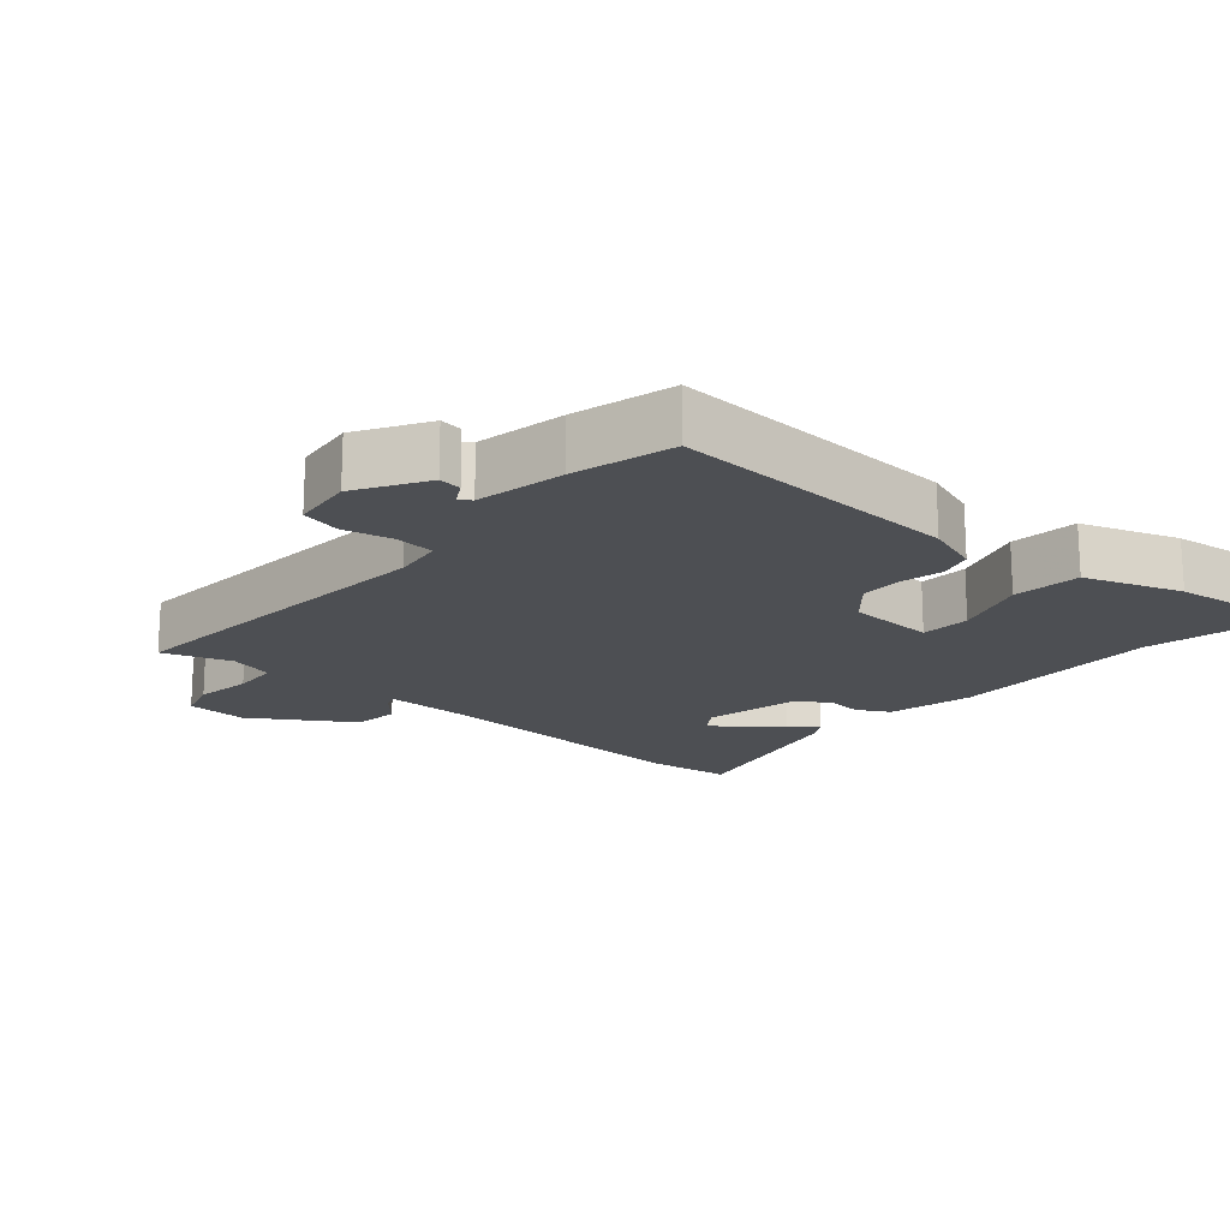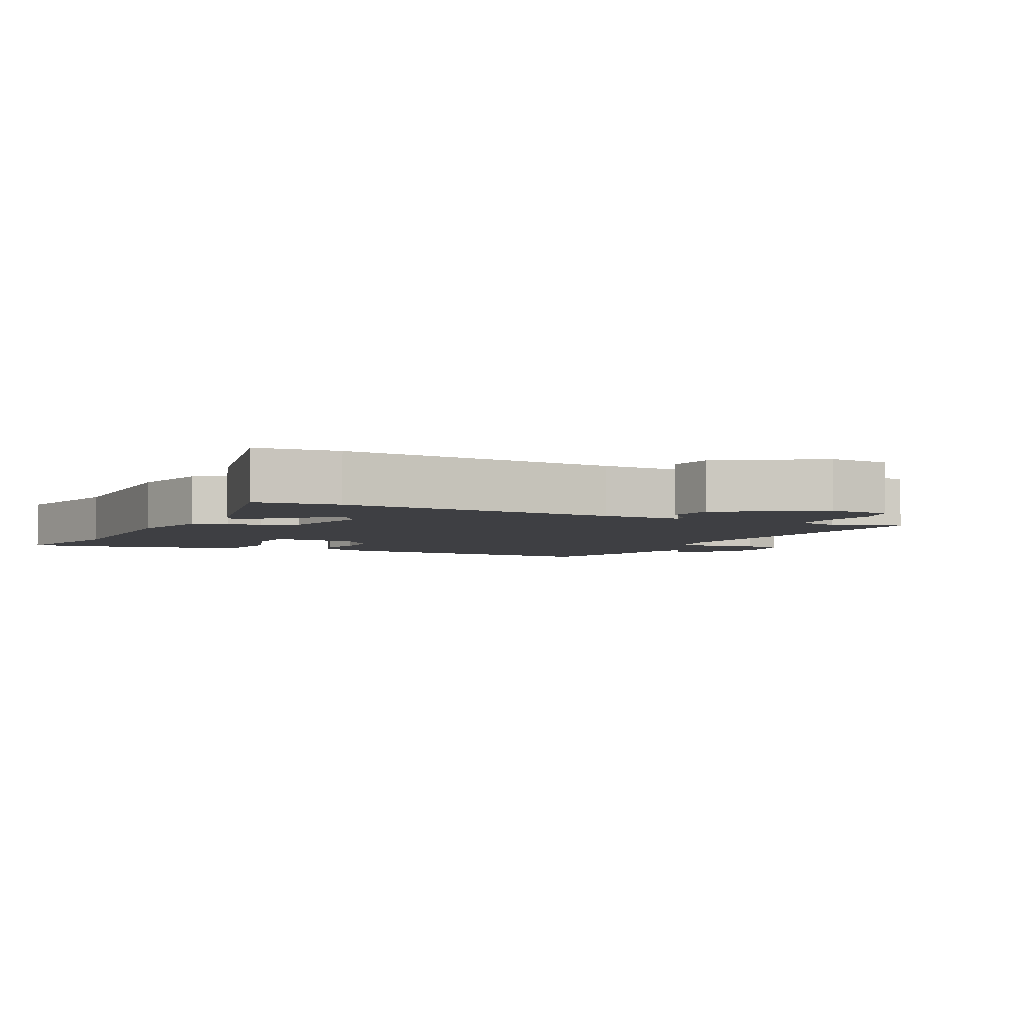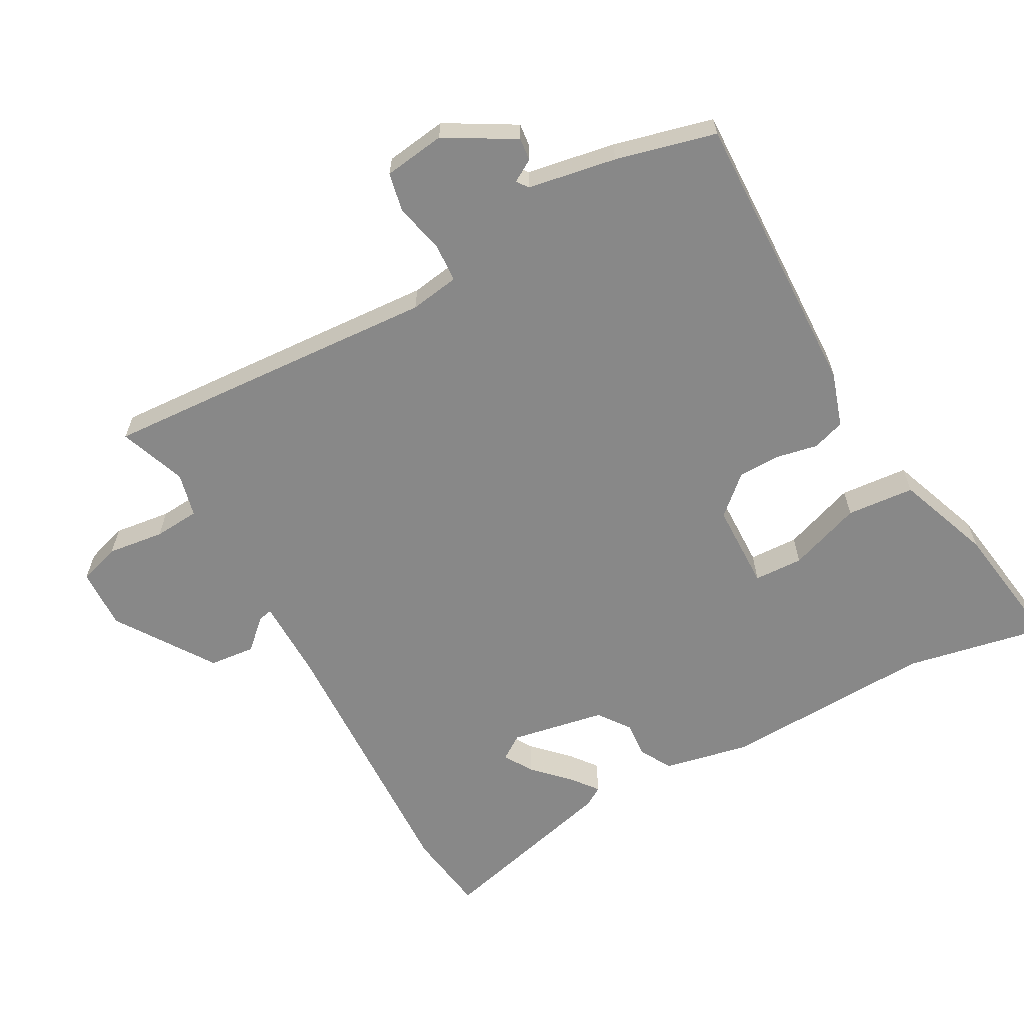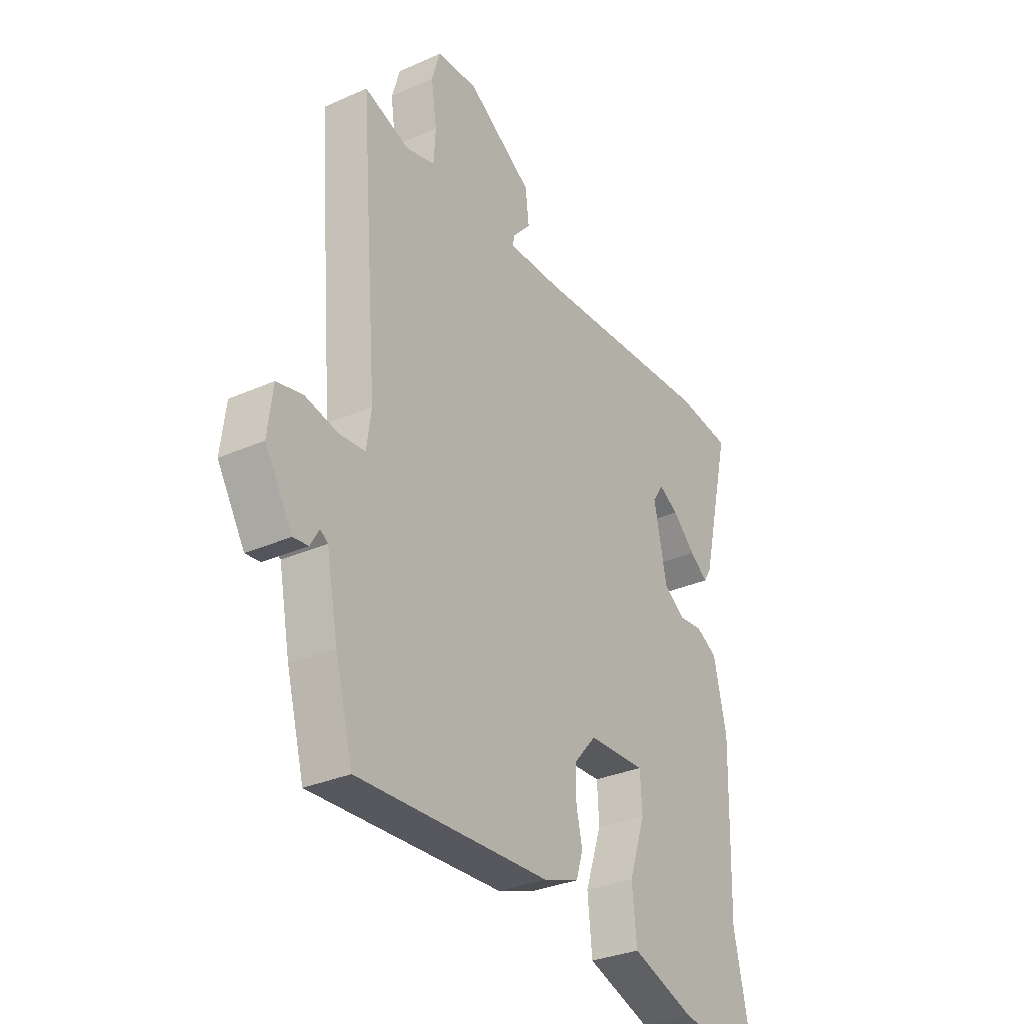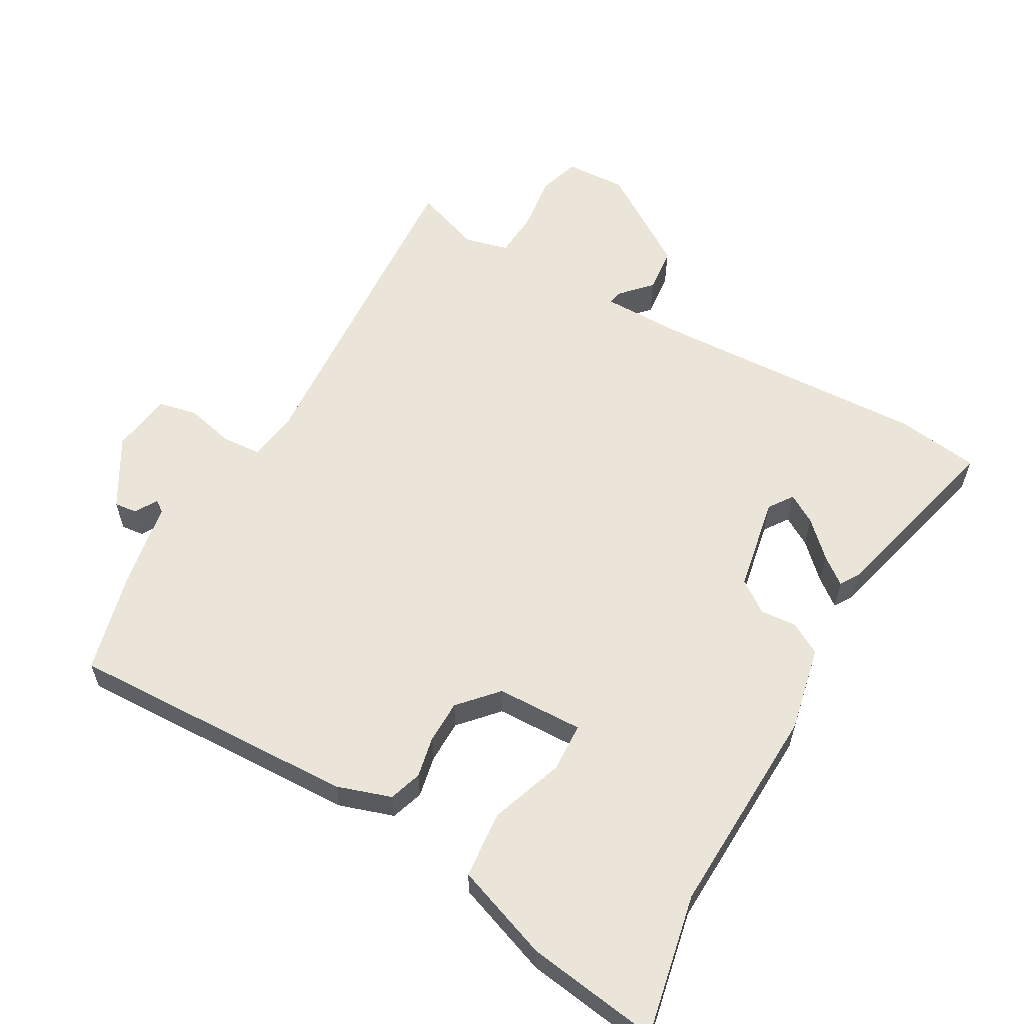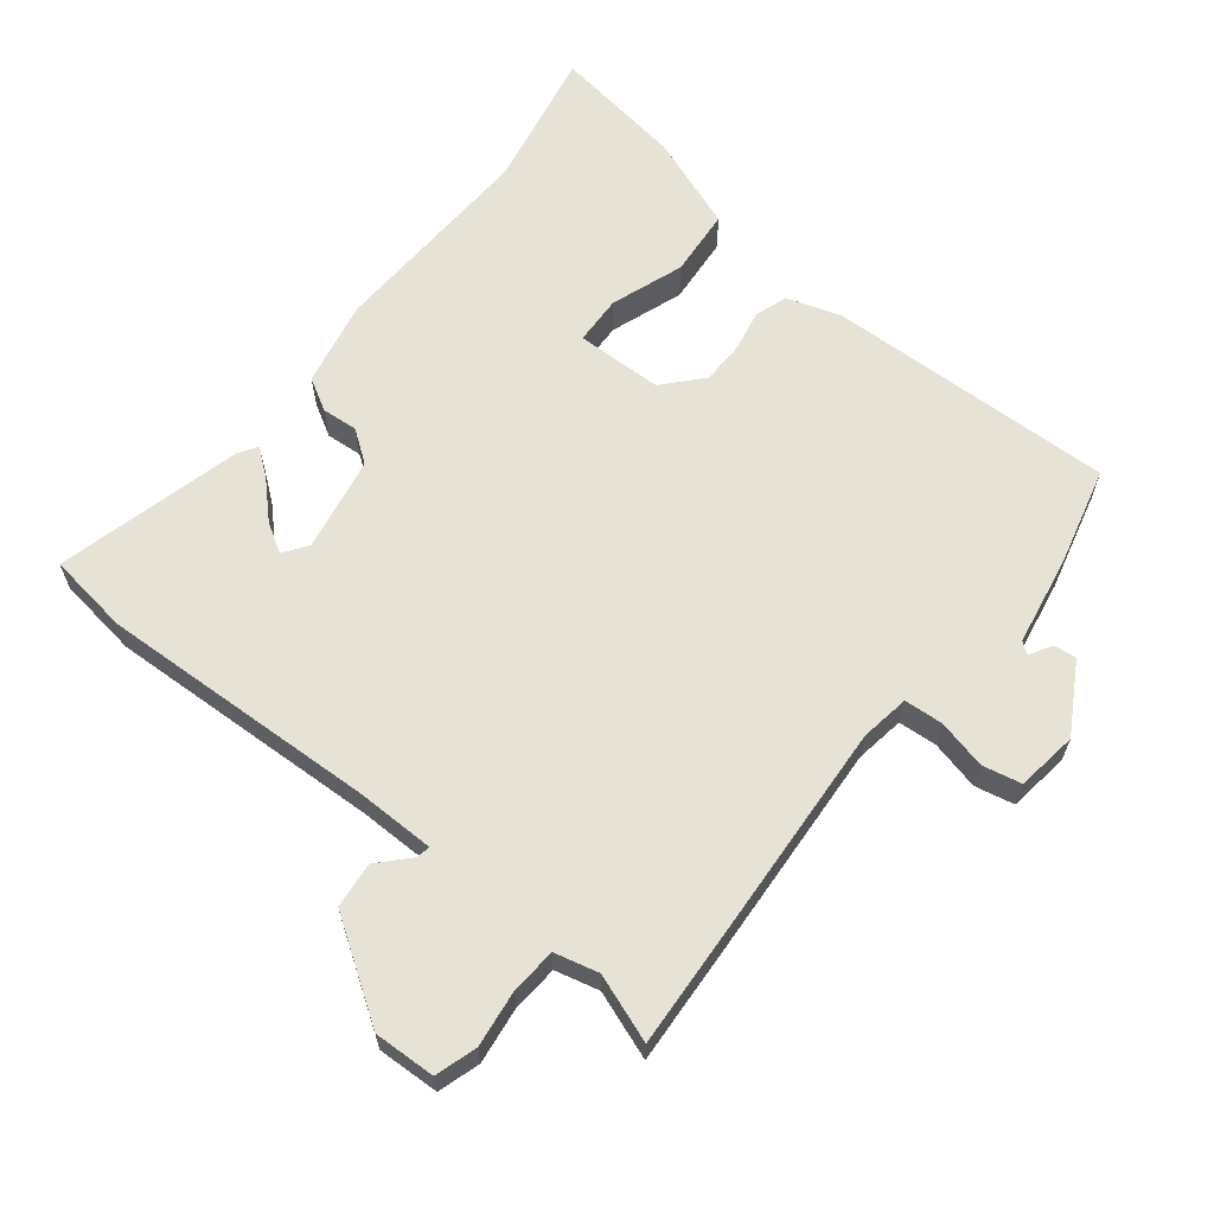
<metadata>
{"format":"obj","ext":"obj","renderer":"f3d","projection":"perspective","resolution":1024,"background":"white","views":[{"elev":-17.9,"azim":139.0,"up":"+Y"},{"elev":-4.2,"azim":-26.9,"up":"+Y"},{"elev":-62.7,"azim":119.8,"up":"+Y"},{"elev":-31.3,"azim":122.3,"up":"+Z"},{"elev":59.2,"azim":-149.7,"up":"+Y"},{"elev":63.5,"azim":39.4,"up":"+Y"}]}
</metadata>
<code>
v -0.515 0.07 0.498
v -0.394 0.07 0.513
v 0.012 0.07 0.489
v 0.13 0.07 0.488
v 0.126 0.07 0.509
v 0.086 0.07 0.553
v 0.094 0.07 0.62
v 0.238 0.07 0.712
v 0.328 0.07 0.707
v 0.346 0.07 0.646
v 0.334 0.07 0.563
v 0.338 0.07 0.496
v 0.402 0.07 0.479
v 0.501 0.07 0.513
v 0.487 0.07 0.329
v 0.462 0.07 0.017
v 0.472 0.07 -0.055
v 0.529 0.07 -0.06
v 0.601 0.07 -0.044
v 0.658 0.07 -0.057
v 0.669 0.07 -0.147
v 0.609 0.07 -0.247
v 0.576 0.07 -0.243
v 0.557 0.07 -0.21
v 0.54 0.07 -0.222
v 0.515 0.07 -0.351
v 0.476 0.07 -0.496
v 0.053 0.07 -0.476
v -0.026 0.07 -0.449
v -0.041 0.07 -0.401
v -0.028 0.07 -0.341
v -0.028 0.07 -0.278
v -0.077 0.07 -0.222
v -0.204 0.07 -0.217
v -0.208 0.07 -0.289
v -0.172 0.07 -0.396
v -0.182 0.07 -0.495
v -0.322 0.07 -0.544
v -0.515 0.07 -0.569
v -0.471 0.07 -0.364
v -0.479 0.07 -0.053
v -0.451 0.07 0.072
v -0.404 0.07 0.098
v -0.351 0.07 0.093
v -0.304 0.07 0.126
v -0.276 0.07 0.264
v -0.3 0.07 0.3
v -0.343 0.07 0.275
v -0.393 0.07 0.227
v -0.433 0.07 0.197
v -0.45 0.07 0.225
v -0.515 0 0.498
v -0.394 0 0.513
v 0.012 0 0.489
v 0.13 0 0.488
v 0.126 0 0.509
v 0.086 0 0.553
v 0.094 0 0.62
v 0.238 0 0.712
v 0.328 0 0.707
v 0.346 0 0.646
v 0.334 0 0.563
v 0.338 0 0.496
v 0.402 0 0.479
v 0.501 0 0.513
v 0.487 0 0.329
v 0.462 0 0.017
v 0.472 0 -0.055
v 0.529 0 -0.06
v 0.601 0 -0.044
v 0.658 0 -0.057
v 0.669 0 -0.147
v 0.609 0 -0.247
v 0.576 0 -0.243
v 0.557 0 -0.21
v 0.54 0 -0.222
v 0.515 0 -0.351
v 0.476 0 -0.496
v 0.053 0 -0.476
v -0.026 0 -0.449
v -0.041 0 -0.401
v -0.028 0 -0.341
v -0.028 0 -0.278
v -0.077 0 -0.222
v -0.204 0 -0.217
v -0.208 0 -0.289
v -0.172 0 -0.396
v -0.182 0 -0.495
v -0.322 0 -0.544
v -0.515 0 -0.569
v -0.471 0 -0.364
v -0.479 0 -0.053
v -0.451 0 0.072
v -0.404 0 0.098
v -0.351 0 0.093
v -0.304 0 0.126
v -0.276 0 0.264
v -0.3 0 0.3
v -0.343 0 0.275
v -0.393 0 0.227
v -0.433 0 0.197
v -0.45 0 0.225
f 51 1 2
f 50 51 2
f 49 50 2
f 48 49 2
f 47 48 2 3
f 46 47 3 4
f 45 46 4
f 42 43 44
f 41 42 44
f 40 41 44
f 39 40 44
f 38 39 44
f 37 38 44
f 36 37 44
f 35 36 44
f 34 35 44 45
f 33 34 45 4
f 29 30 31
f 28 29 31
f 27 28 31
f 26 27 31
f 25 26 31
f 24 25 31 32
f 22 23 24
f 21 22 24
f 20 21 24
f 19 20 24
f 18 19 24
f 24 32 33
f 18 24 33
f 17 18 33
f 13 14 15 16
f 12 13 16
f 17 33 4
f 16 17 4
f 12 16 4
f 9 10 11
f 8 9 11
f 7 8 11
f 6 7 11
f 5 6 11
f 4 5 11 12
f 53 52 102
f 53 102 101
f 53 101 100
f 53 100 99
f 54 53 99 98
f 55 54 98 97
f 55 97 96
f 95 94 93
f 95 93 92
f 95 92 91
f 95 91 90
f 95 90 89
f 95 89 88
f 95 88 87
f 95 87 86
f 96 95 86 85
f 55 96 85 84
f 82 81 80
f 82 80 79
f 82 79 78
f 82 78 77
f 82 77 76
f 83 82 76 75
f 75 74 73
f 75 73 72
f 75 72 71
f 75 71 70
f 75 70 69
f 84 83 75
f 84 75 69
f 84 69 68
f 67 66 65 64
f 67 64 63
f 55 84 68
f 55 68 67
f 55 67 63
f 62 61 60
f 62 60 59
f 62 59 58
f 62 58 57
f 62 57 56
f 63 62 56 55
f 1 52 53 2
f 2 53 54 3
f 3 54 55 4
f 4 55 56 5
f 5 56 57 6
f 6 57 58 7
f 7 58 59 8
f 8 59 60 9
f 9 60 61 10
f 10 61 62 11
f 11 62 63 12
f 12 63 64 13
f 13 64 65 14
f 14 65 66 15
f 15 66 67 16
f 16 67 68 17
f 17 68 69 18
f 18 69 70 19
f 19 70 71 20
f 20 71 72 21
f 21 72 73 22
f 22 73 74 23
f 23 74 75 24
f 24 75 76 25
f 25 76 77 26
f 26 77 78 27
f 27 78 79 28
f 28 79 80 29
f 29 80 81 30
f 30 81 82 31
f 31 82 83 32
f 32 83 84 33
f 33 84 85 34
f 34 85 86 35
f 35 86 87 36
f 36 87 88 37
f 37 88 89 38
f 38 89 90 39
f 39 90 91 40
f 40 91 92 41
f 41 92 93 42
f 42 93 94 43
f 43 94 95 44
f 44 95 96 45
f 45 96 97 46
f 46 97 98 47
f 47 98 99 48
f 48 99 100 49
f 49 100 101 50
f 50 101 102 51
f 51 102 52 1

</code>
